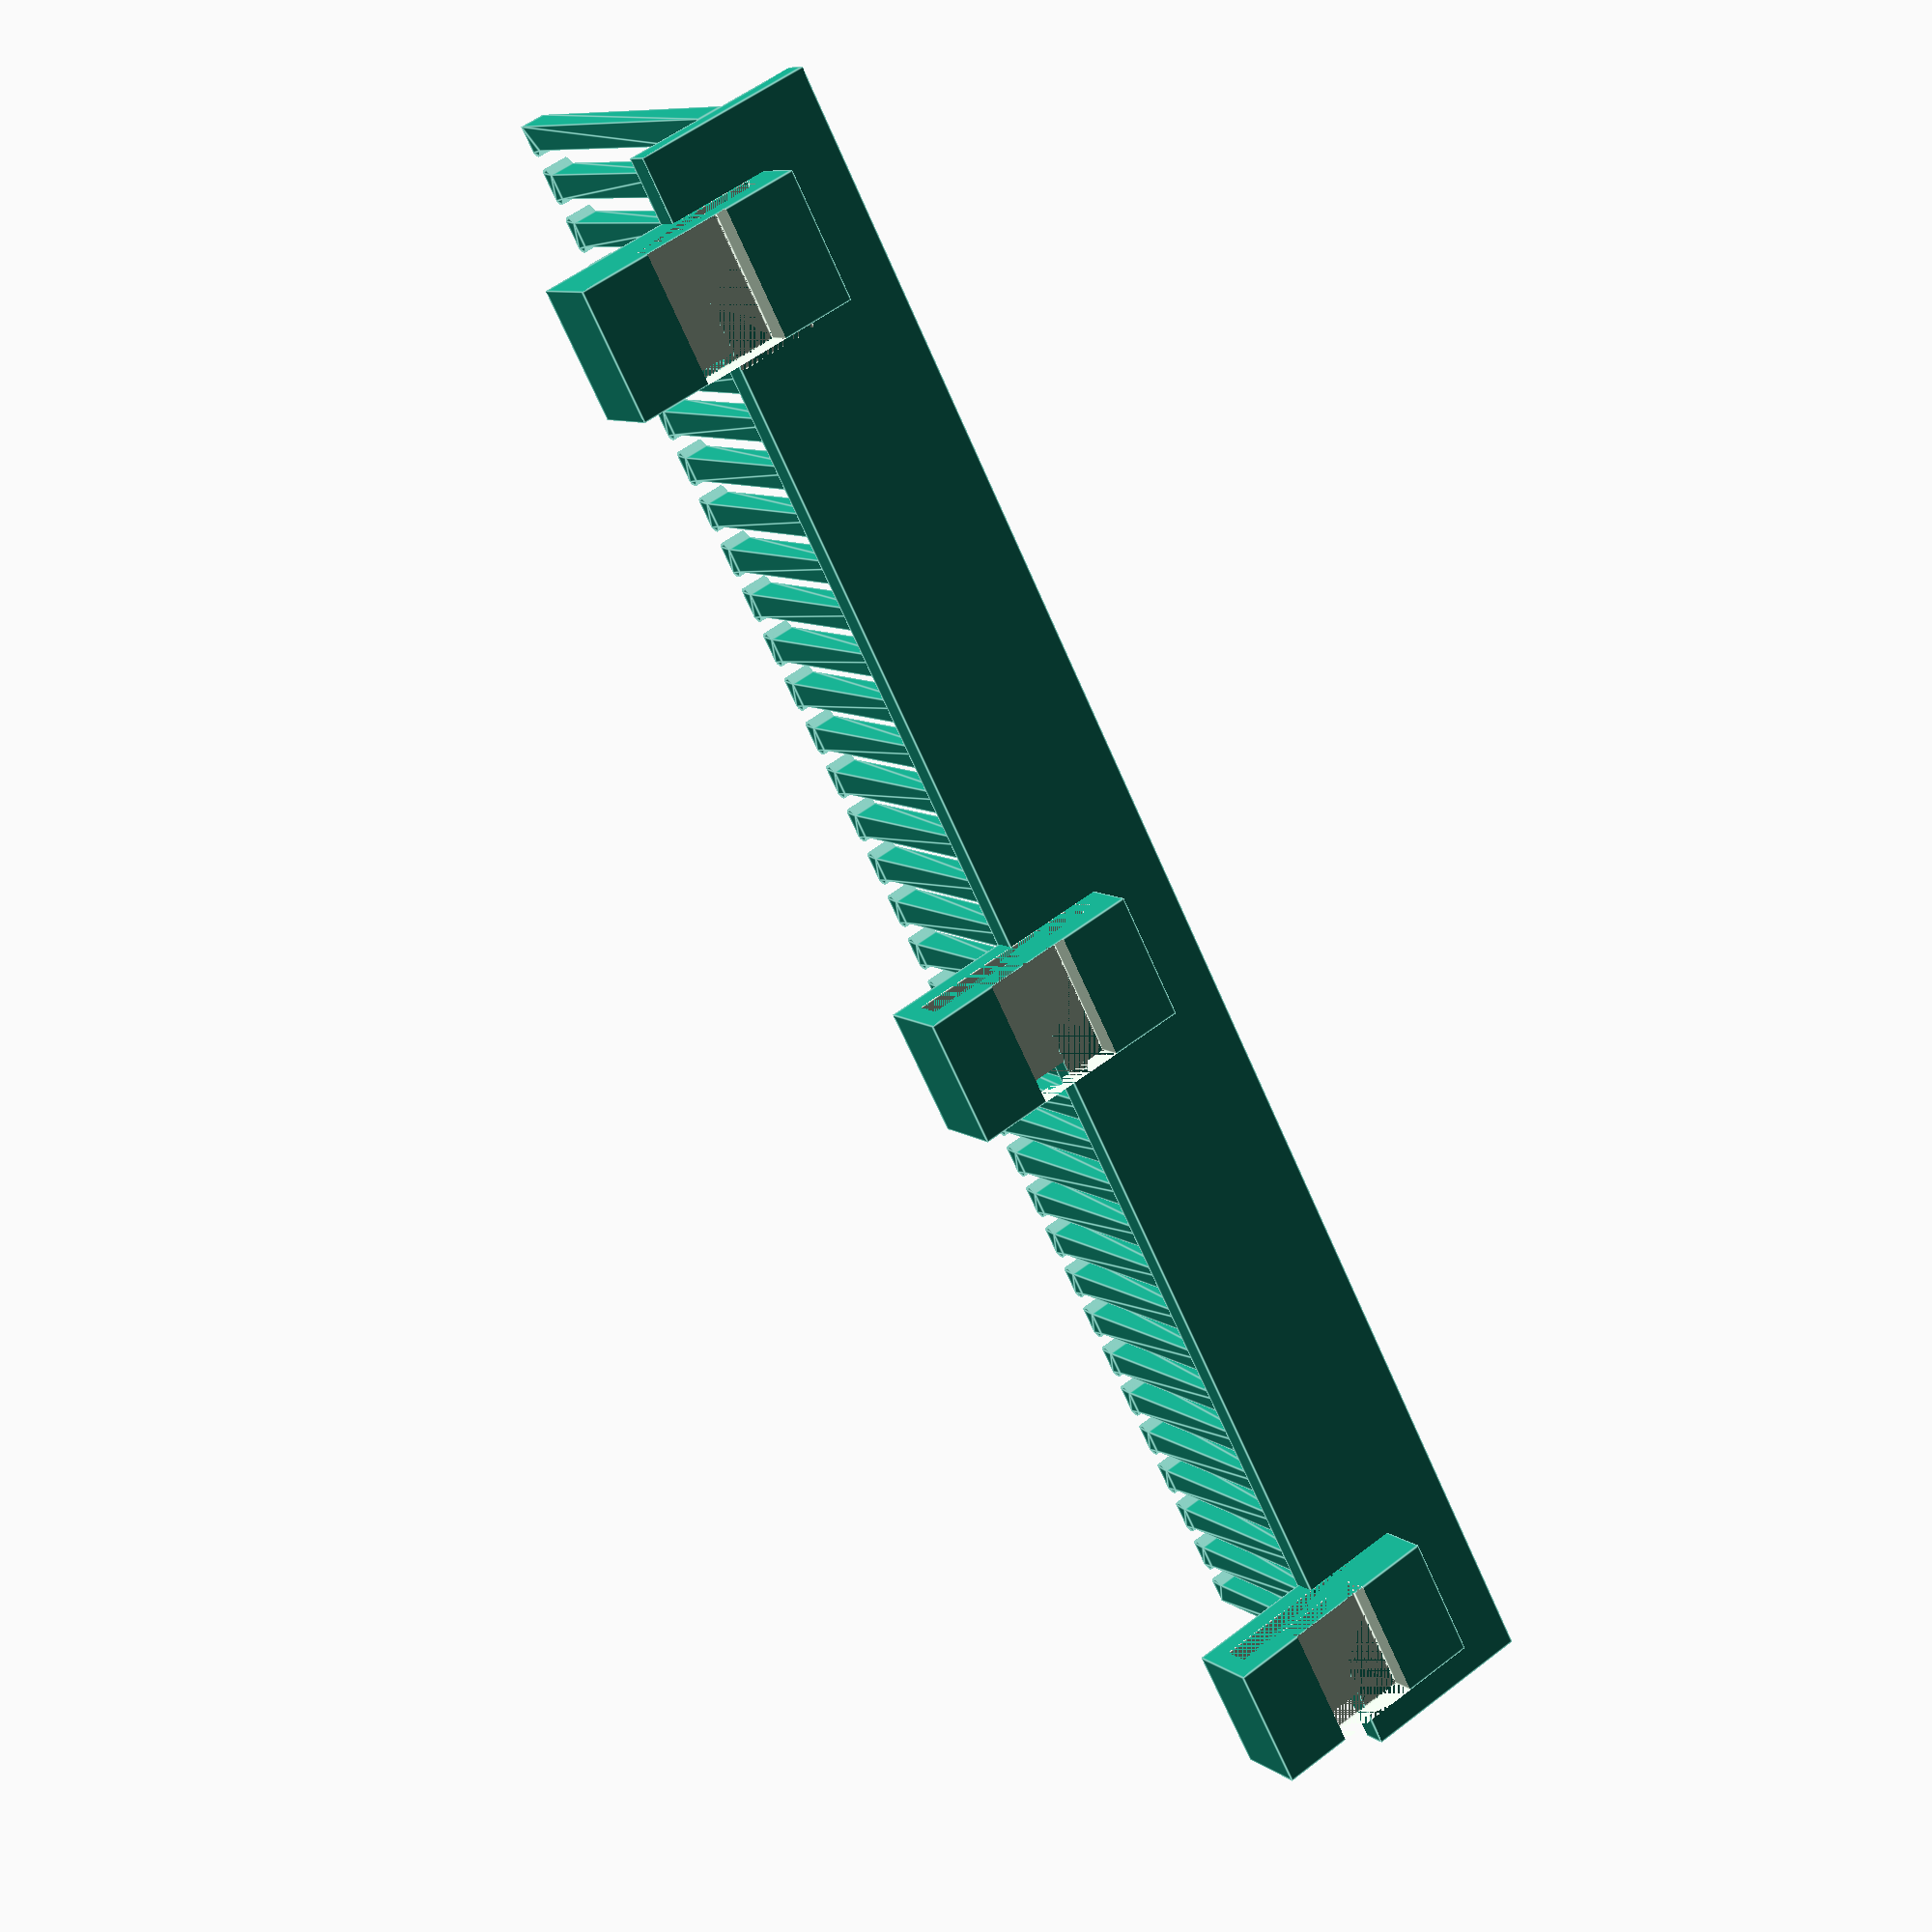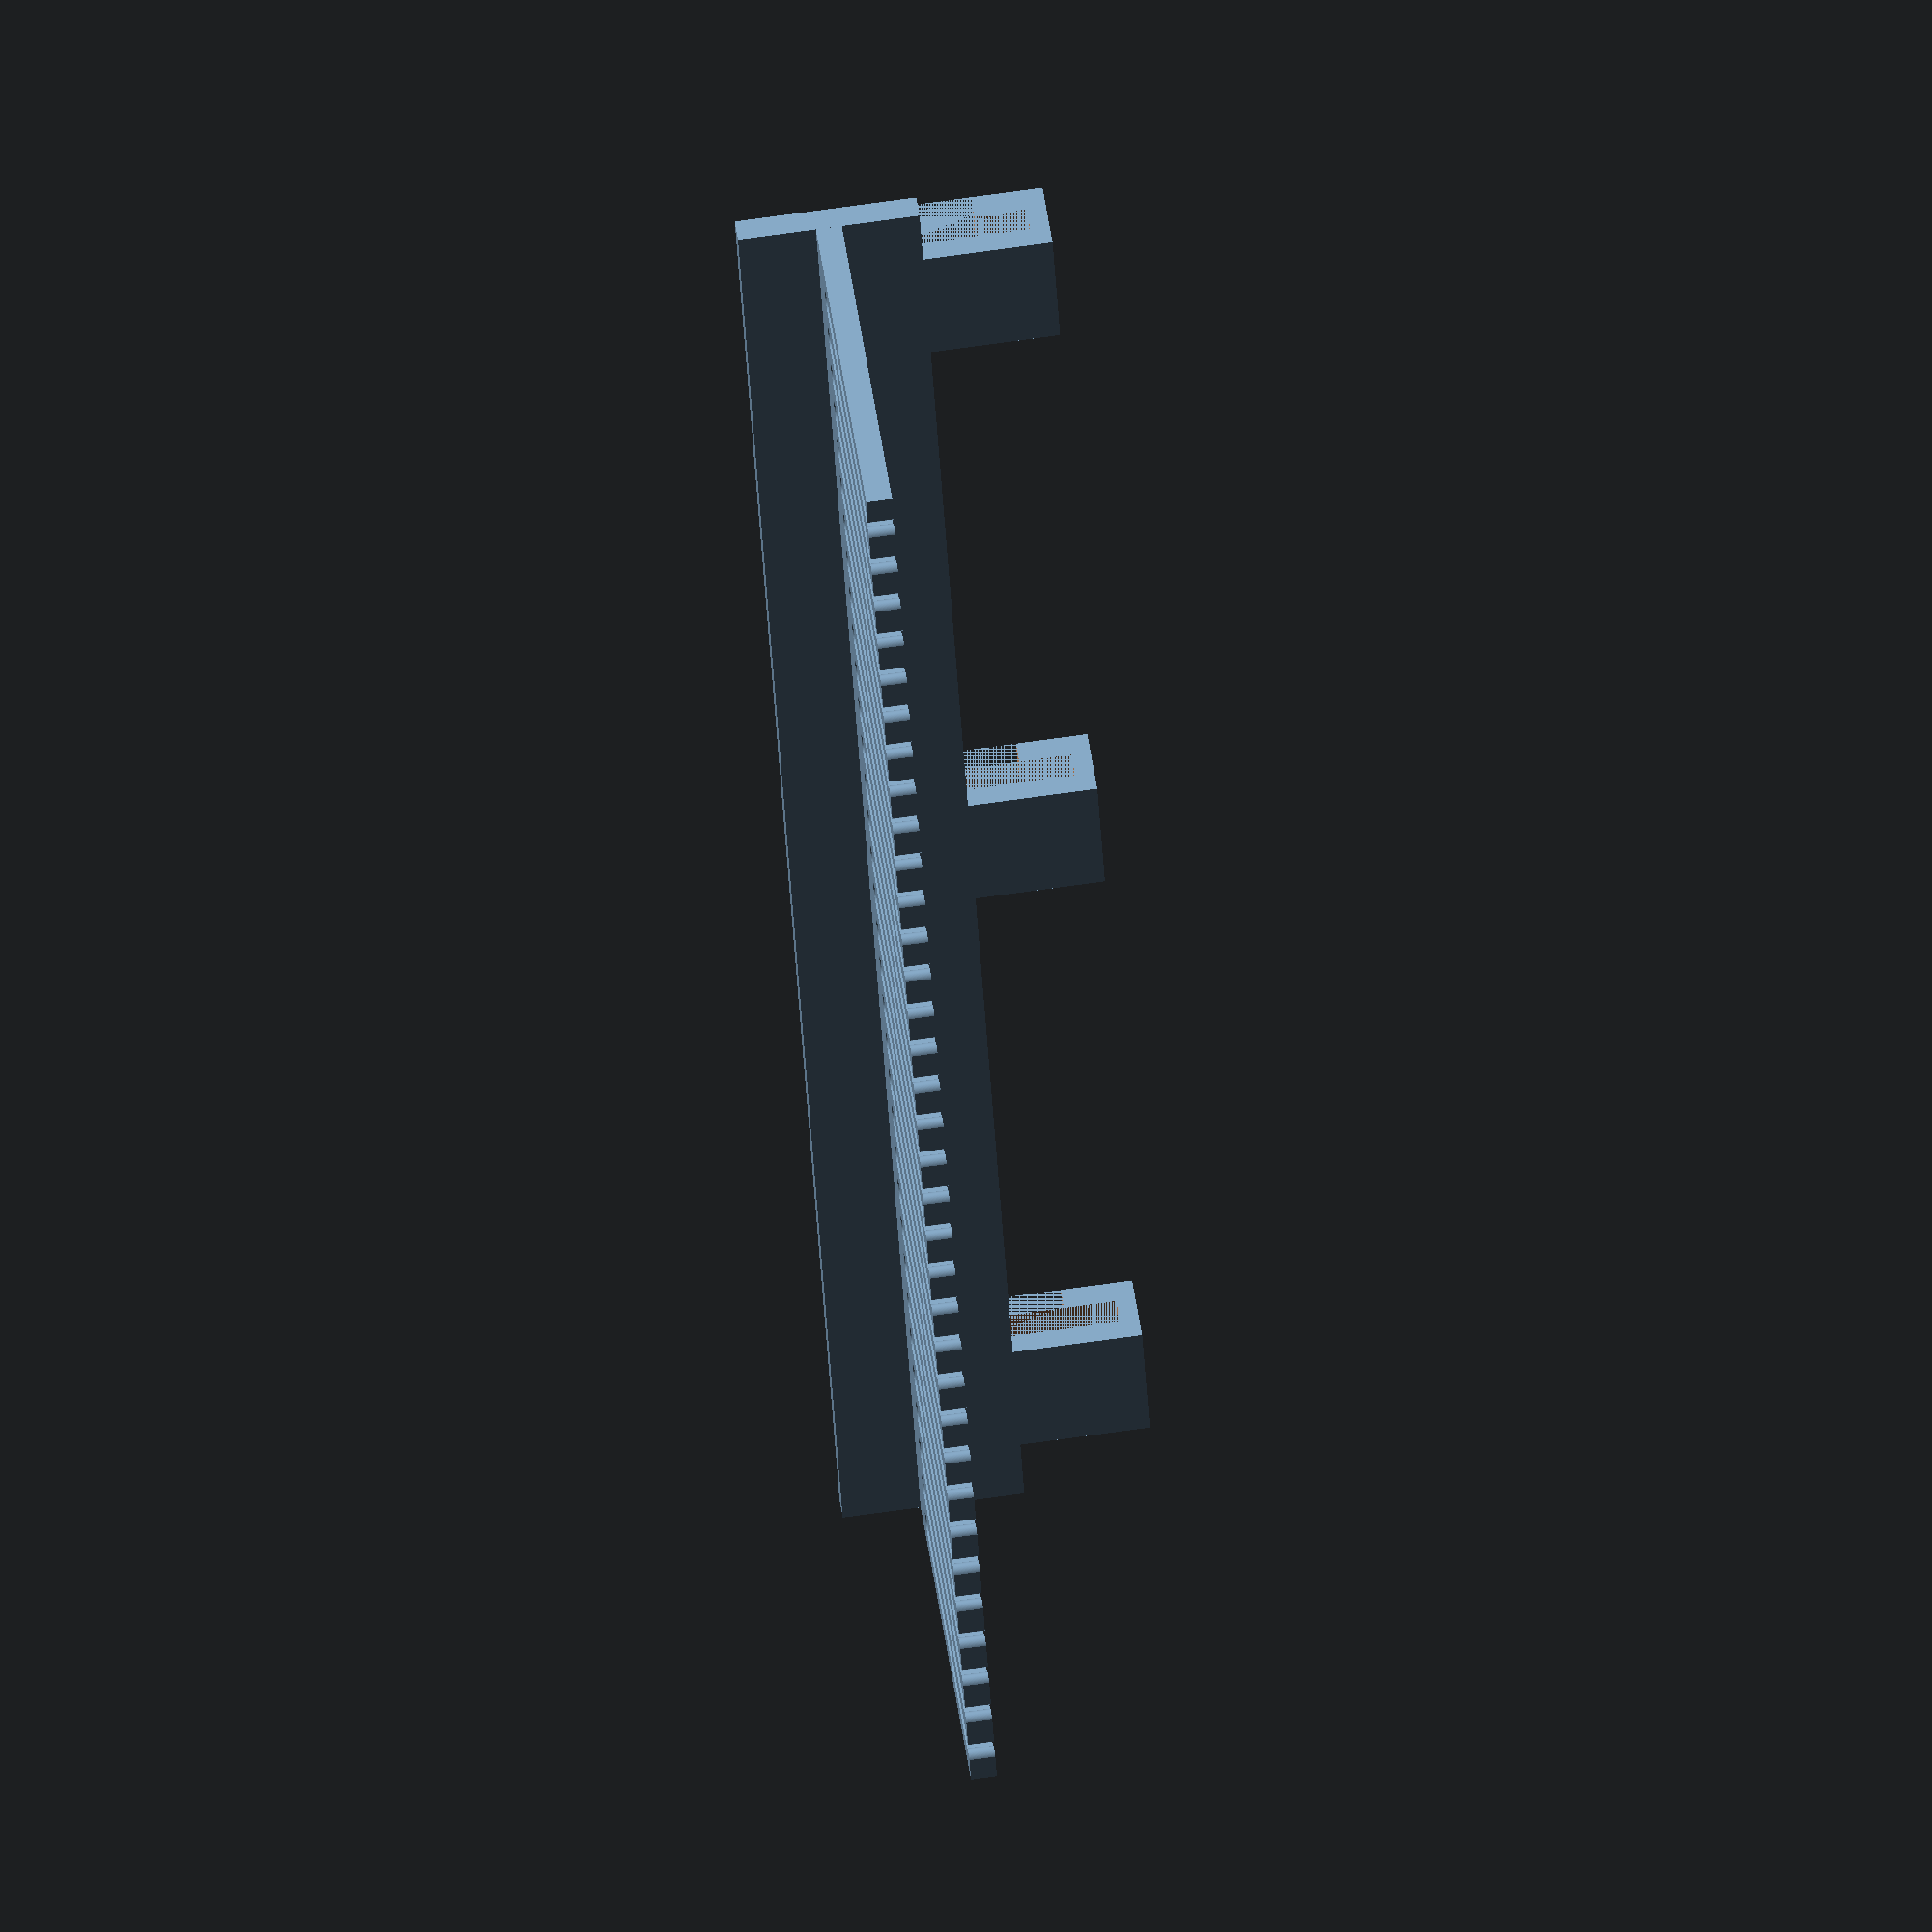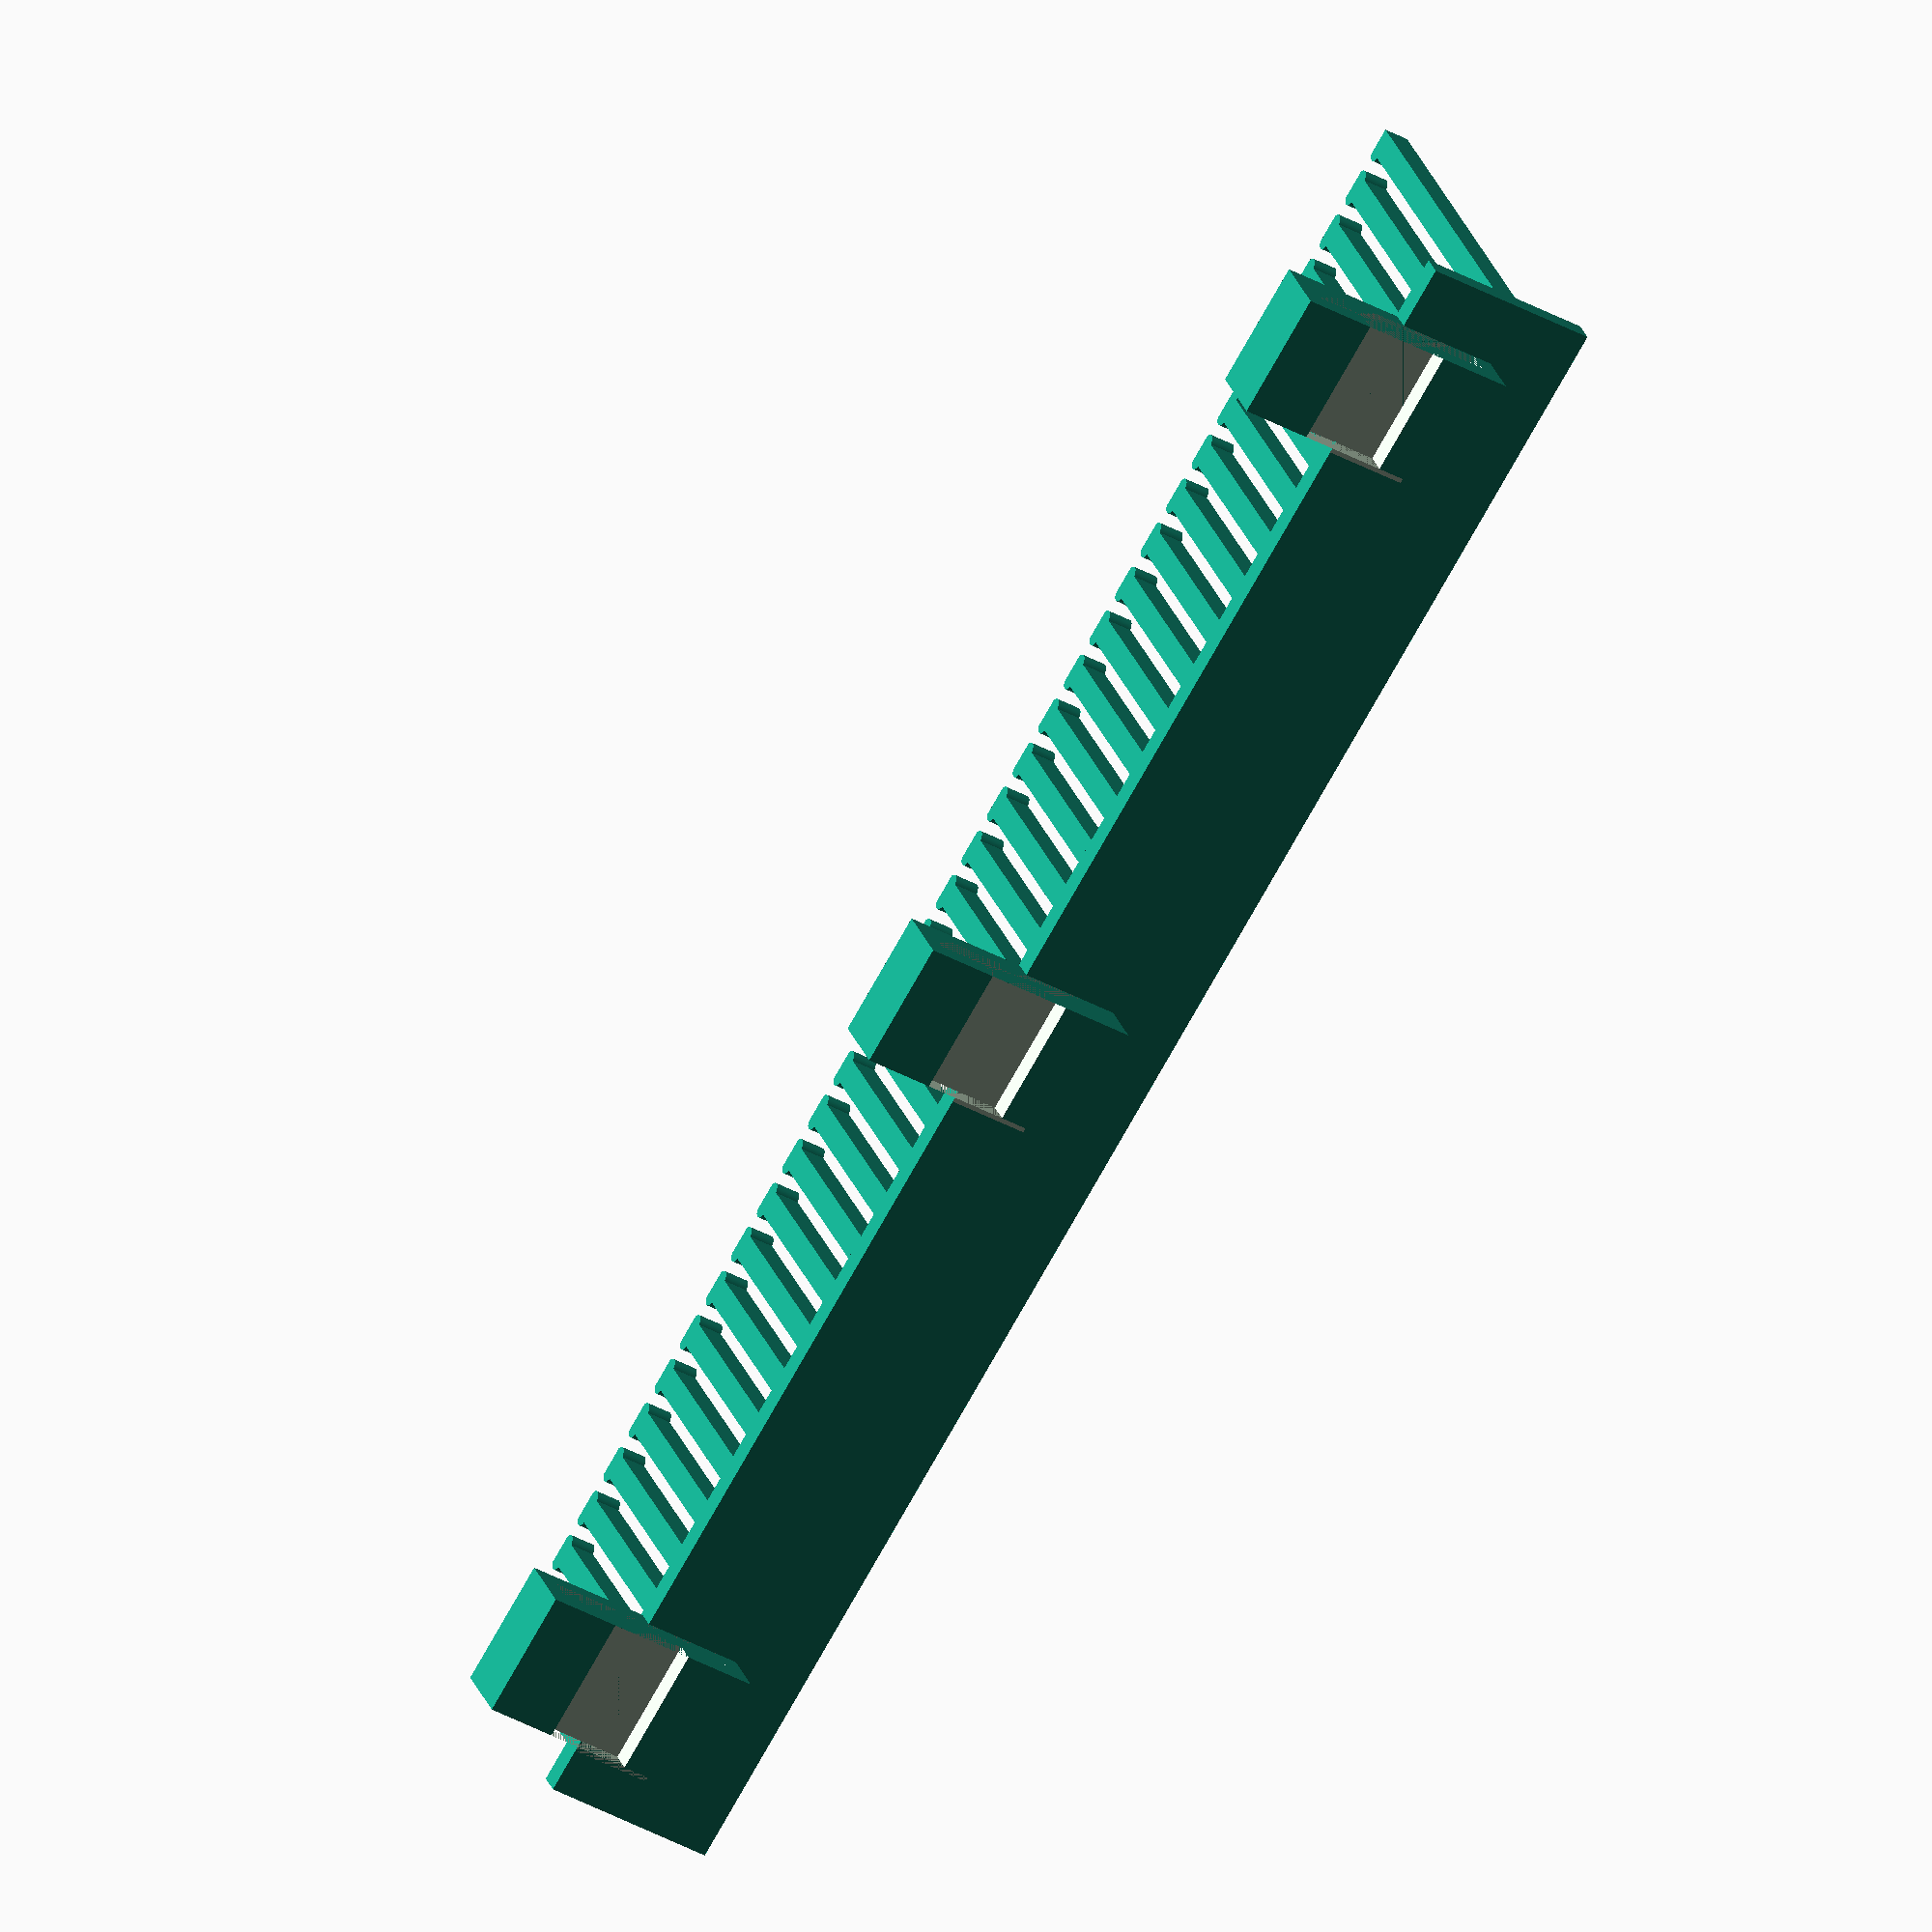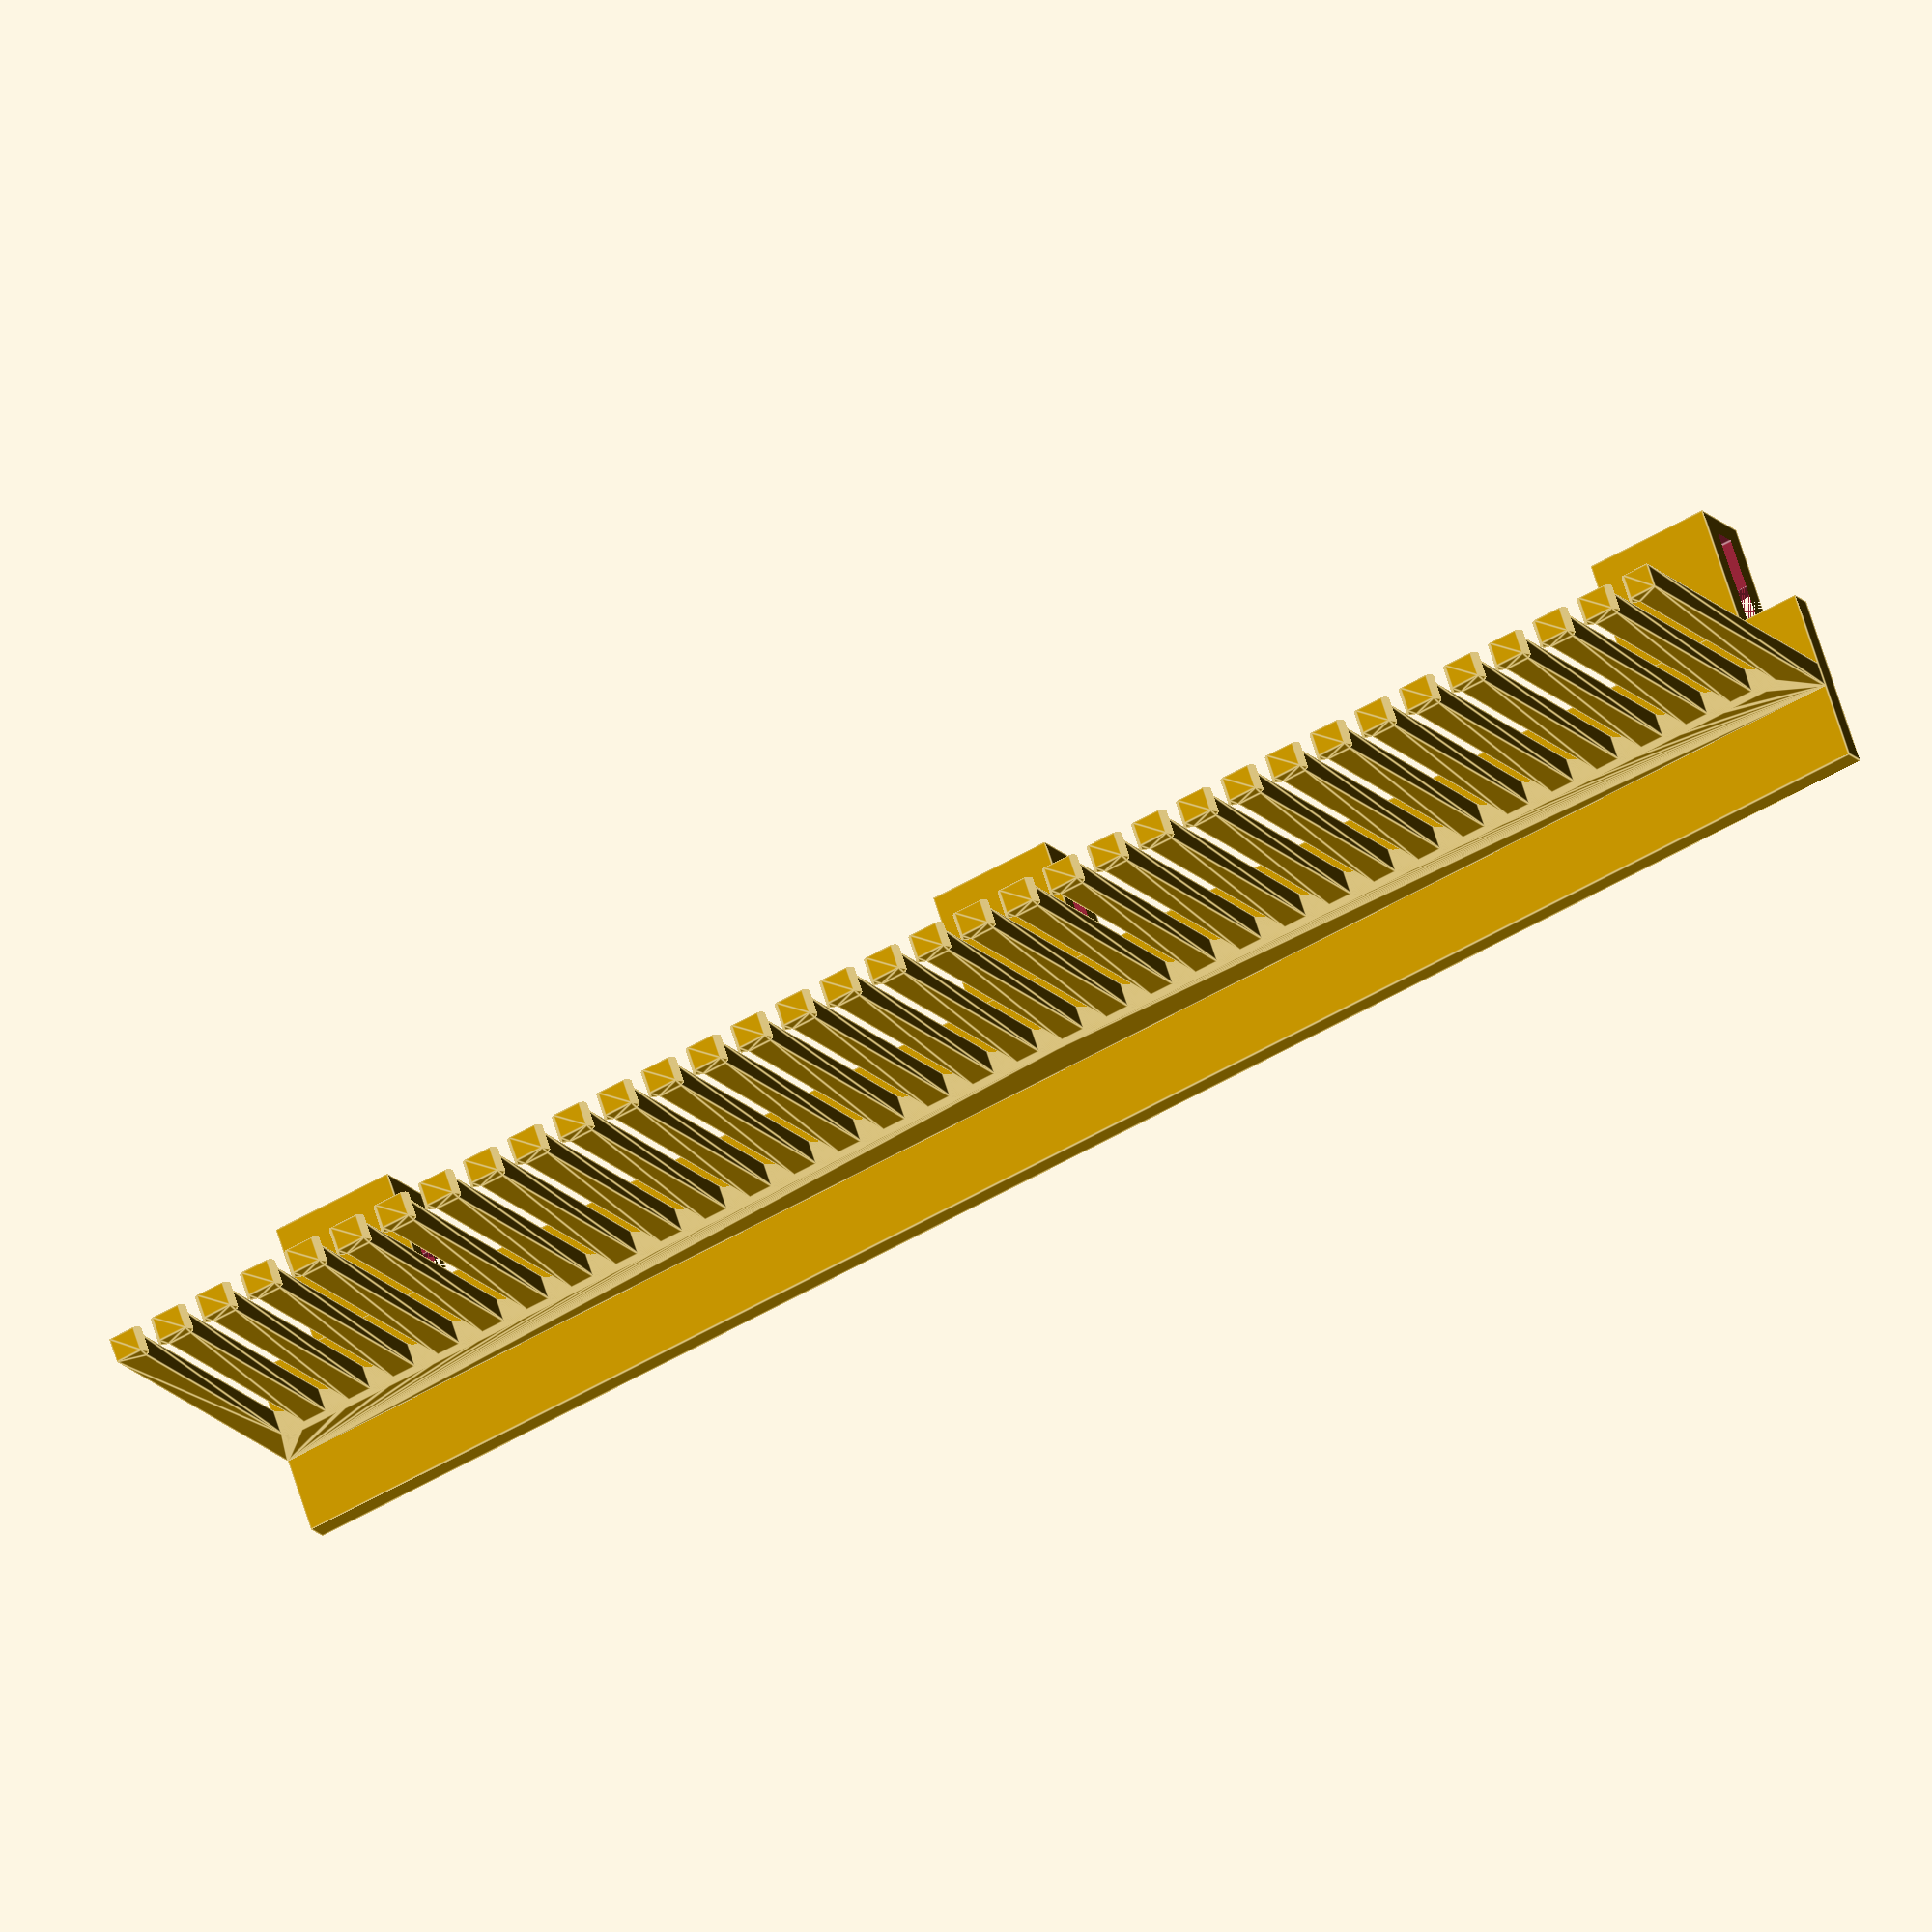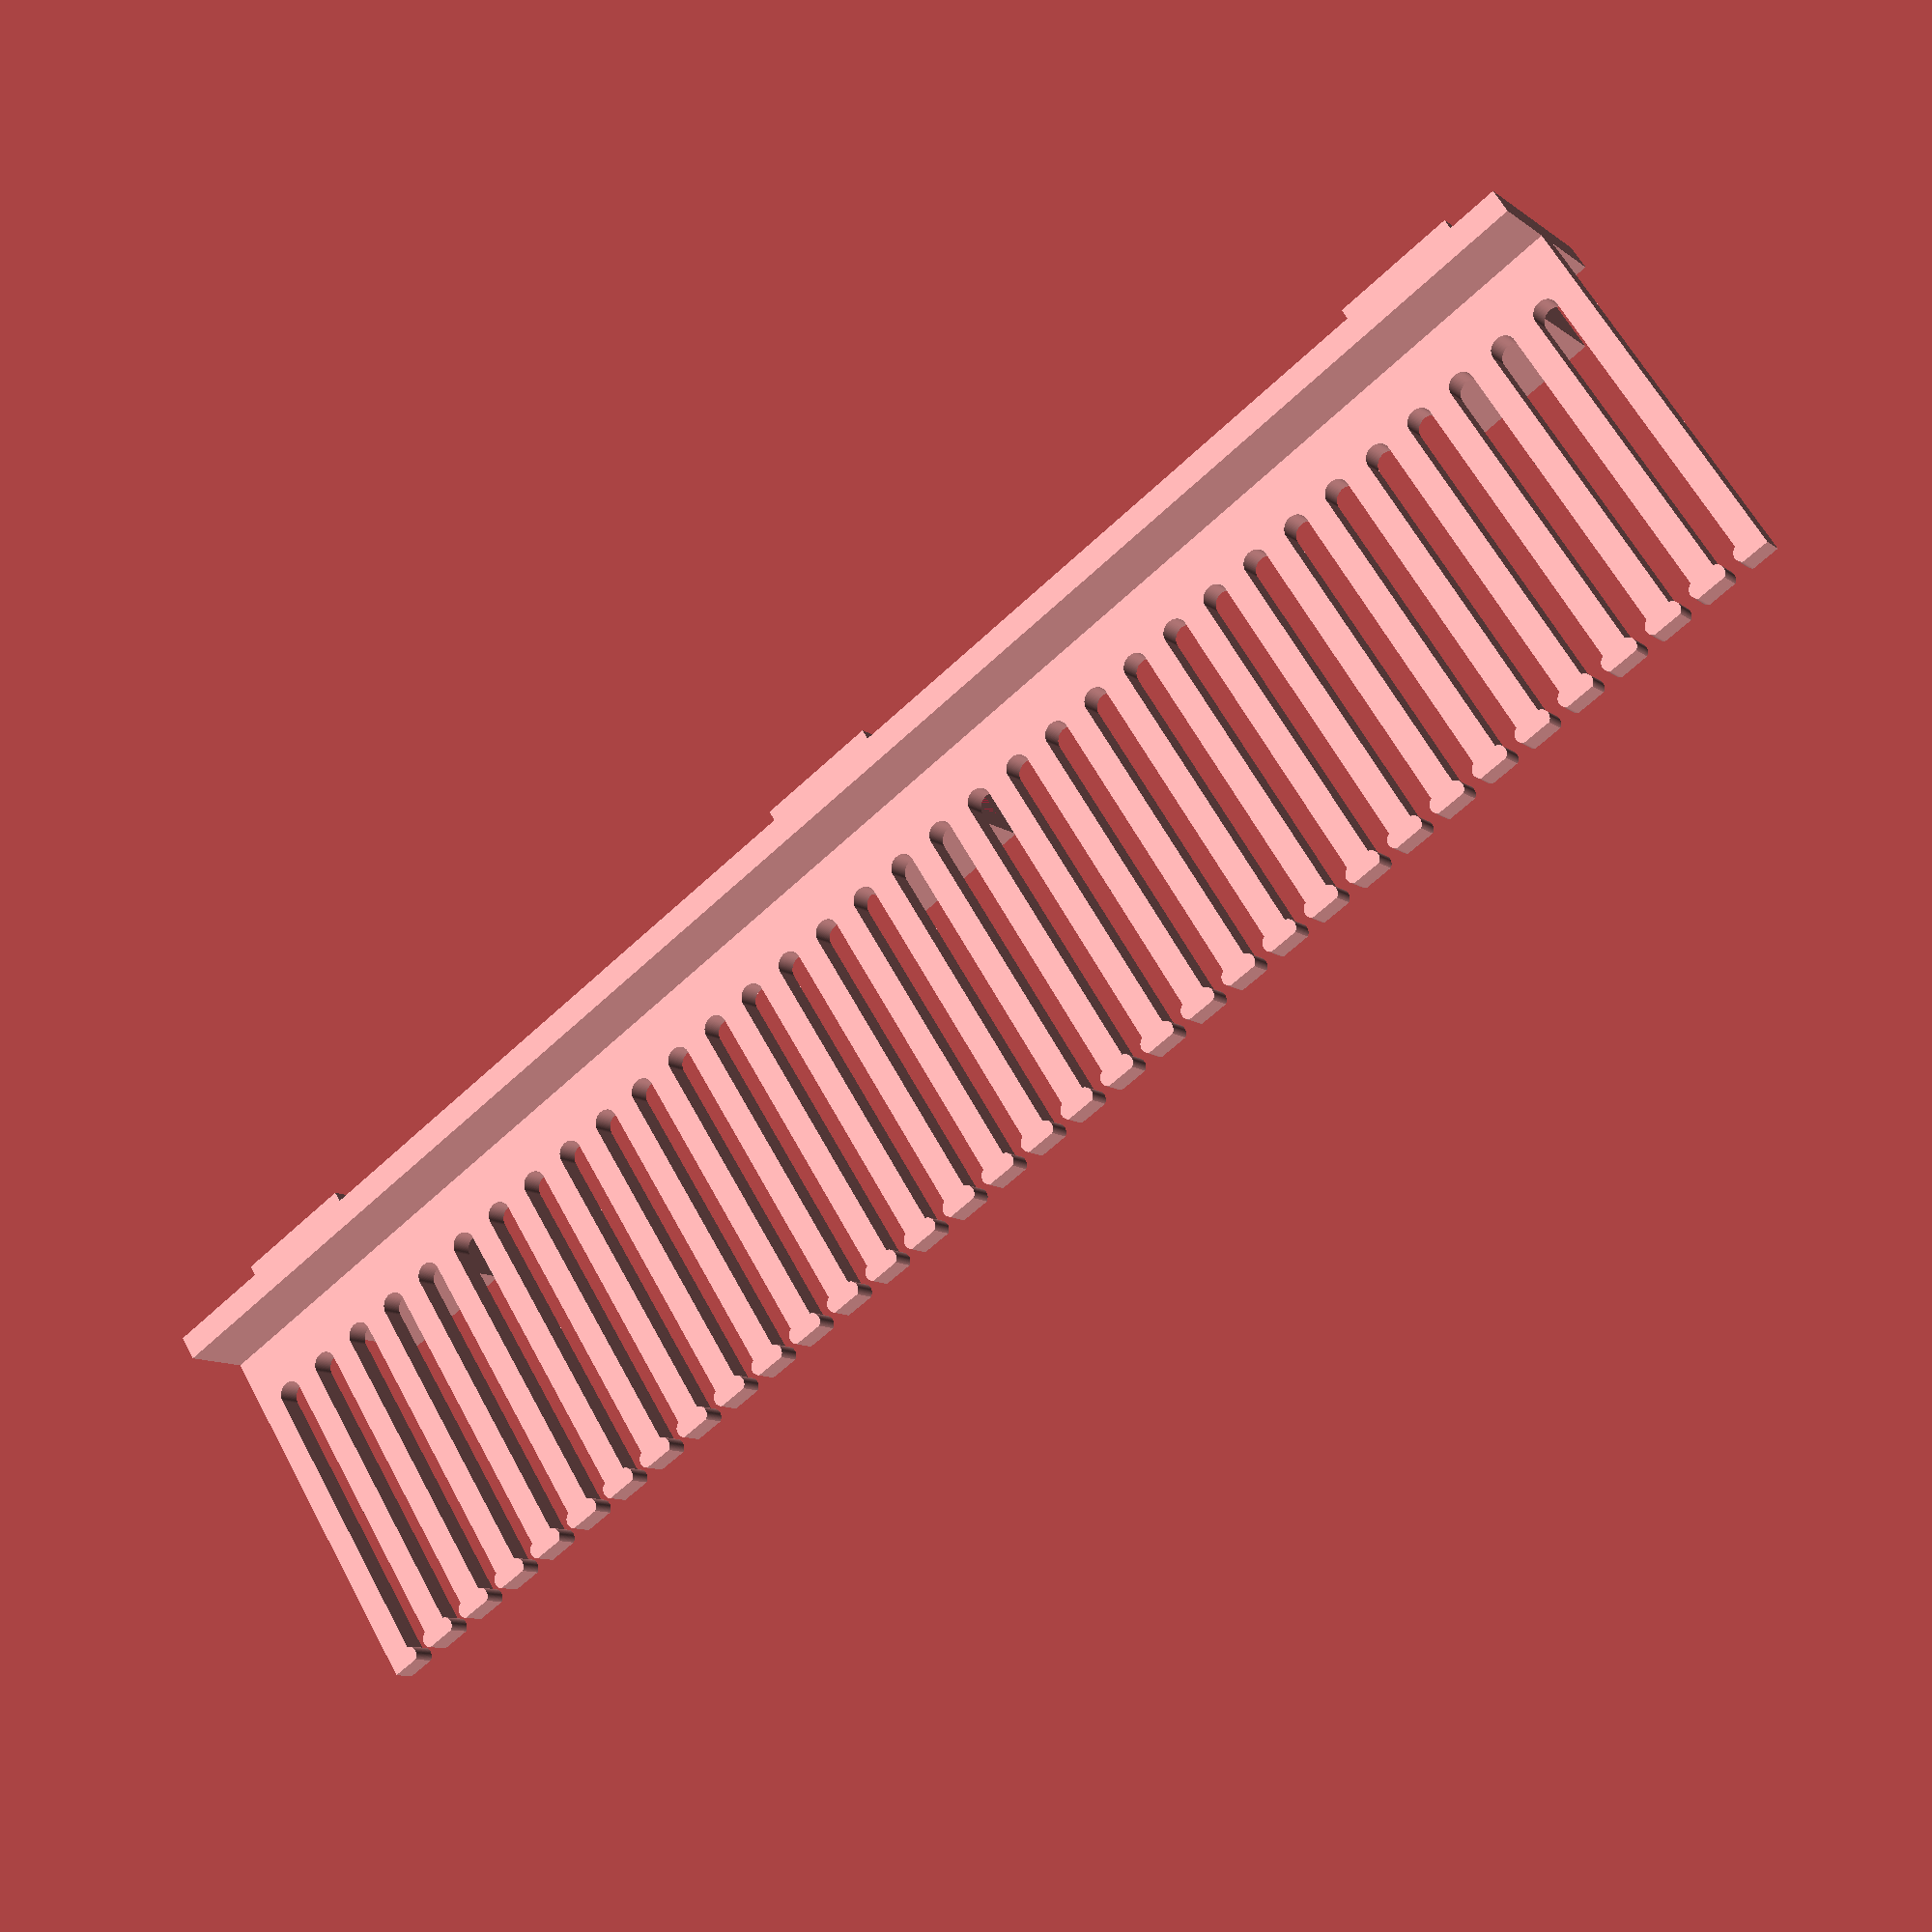
<openscad>
//$fn=32;
width = 138;
height = 30;
// clip 4 mm thick
// 9mm high
$fn=132;
module wire_holder(){
 linear_extrude(2){
  difference(){
  // Wire Board    
  square([width,height]);
  for(i=[2:4:width]){
    translate([i,0,0]){
        translate([1,height-5,0]){circle(1);}   
        difference(){
        // blank spacers    
        square([2,height-5]);
          
        // End tits    
        translate([-.2,.6,0]){circle(.7);}
        translate([2.2,.6,0]){circle(.7);}    
        }    
        
        }
    }

  }
 }
 translate([0,height,-6]){cube([width,2,14]);}
}
// Back Plate
module bracket(){
difference(){
translate([.75,0,0]){cube([6,10,18]);}
union(){
translate([0,0,5.75]){cube([2.75,10,6.75]);}
translate([2.75,0,1.5]){cube([2.25,11.5,15]);}
}


    }
}

module clip_on(){
    translate([0,height+2,16-4]){cube([10,4,2]);}    
    translate([0,height+2+4,14-10]){cube([10,2,10]);}
}
module secure(){
   translate([width/2,height,7]){
       rotate([0,90,90]){
       cylinder(2,3,2);
       }
       }
     
}
module show_all(){    
difference(){    
    
wire_holder();
    //secure();
    
}  
translate([width/2-5,height+7,0]){rotate([0,0,-90]){bracket();}}
translate([0+5,height+7,0]){rotate([0,0,-90]){bracket();}}
translate([width-15,height+7,0]){rotate([0,0,-90]){bracket();}}
}
show_all();

</openscad>
<views>
elev=125.0 azim=230.9 roll=129.2 proj=p view=edges
elev=111.0 azim=294.3 roll=278.1 proj=o view=wireframe
elev=40.1 azim=150.6 roll=55.9 proj=o view=wireframe
elev=114.9 azim=27.1 roll=17.1 proj=o view=edges
elev=10.9 azim=33.0 roll=210.2 proj=p view=wireframe
</views>
